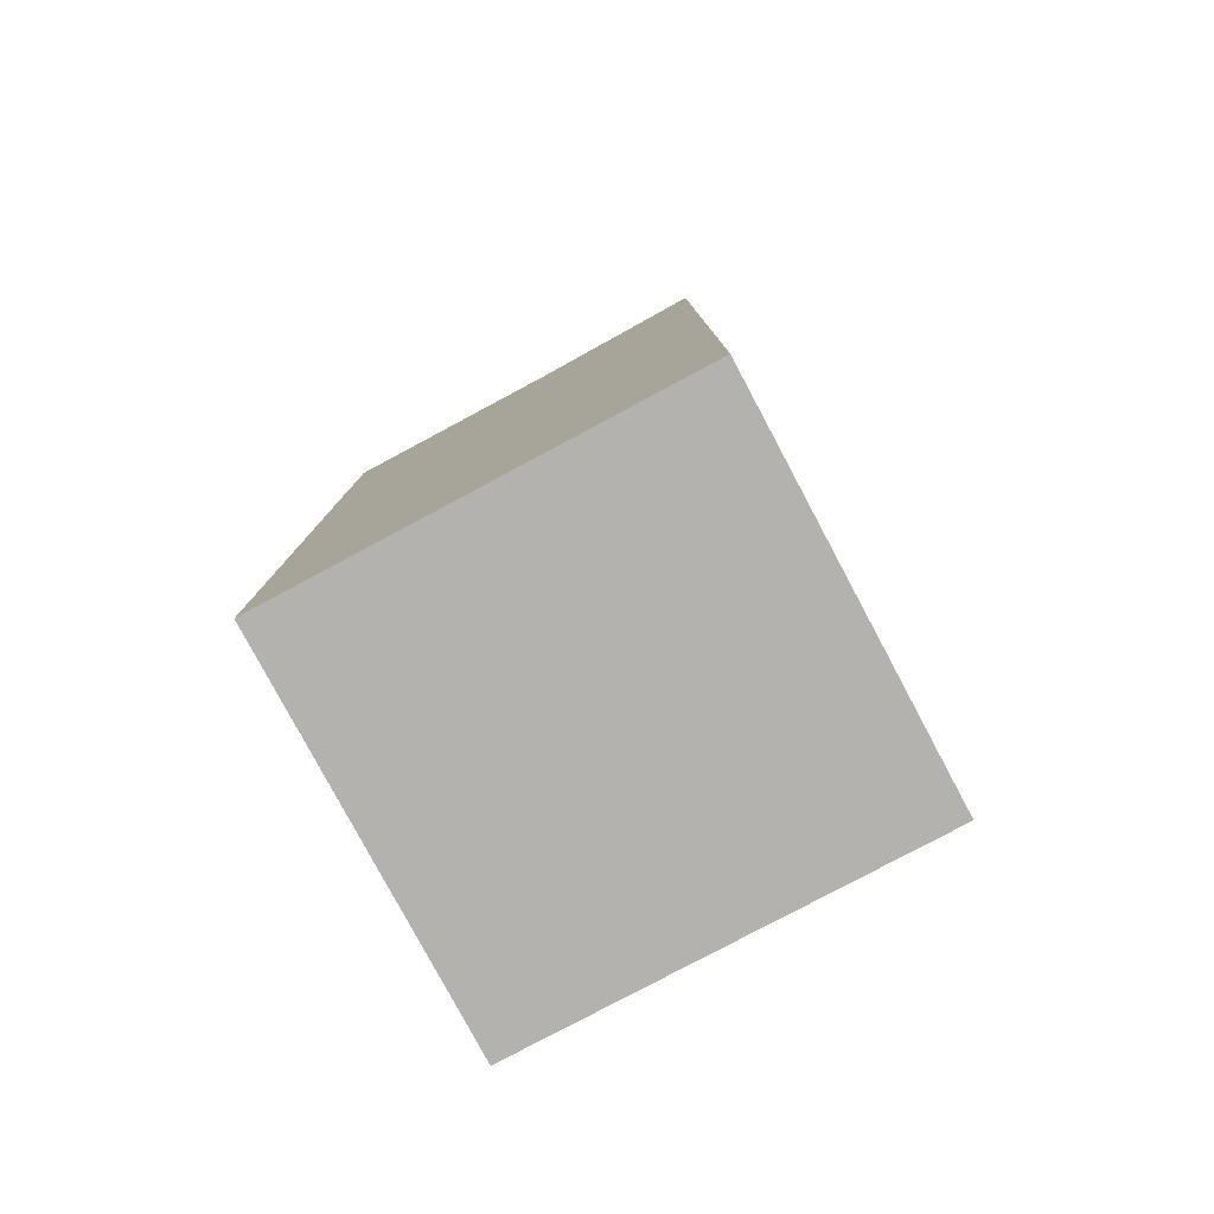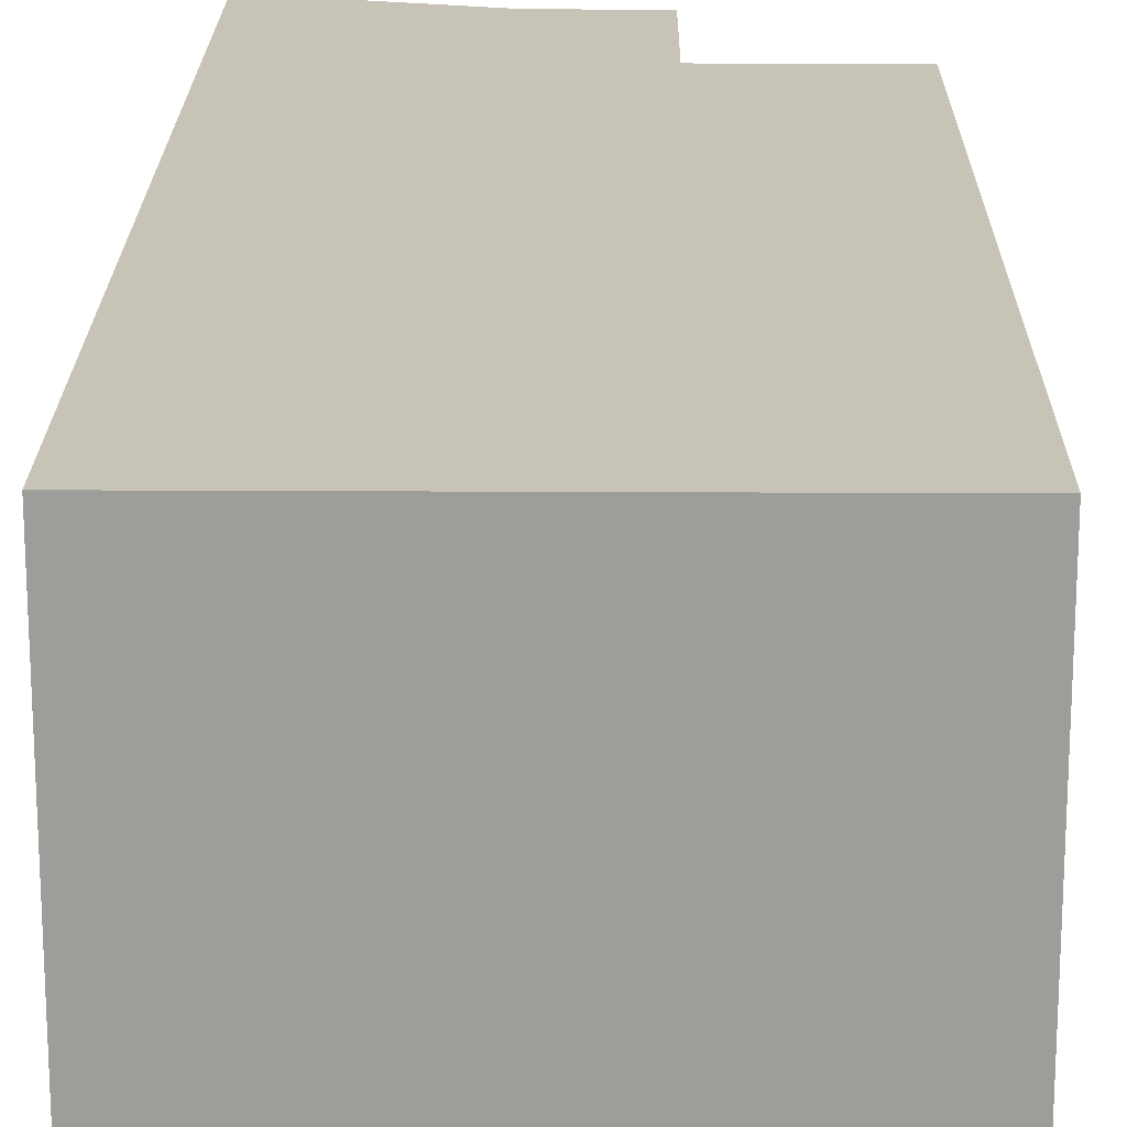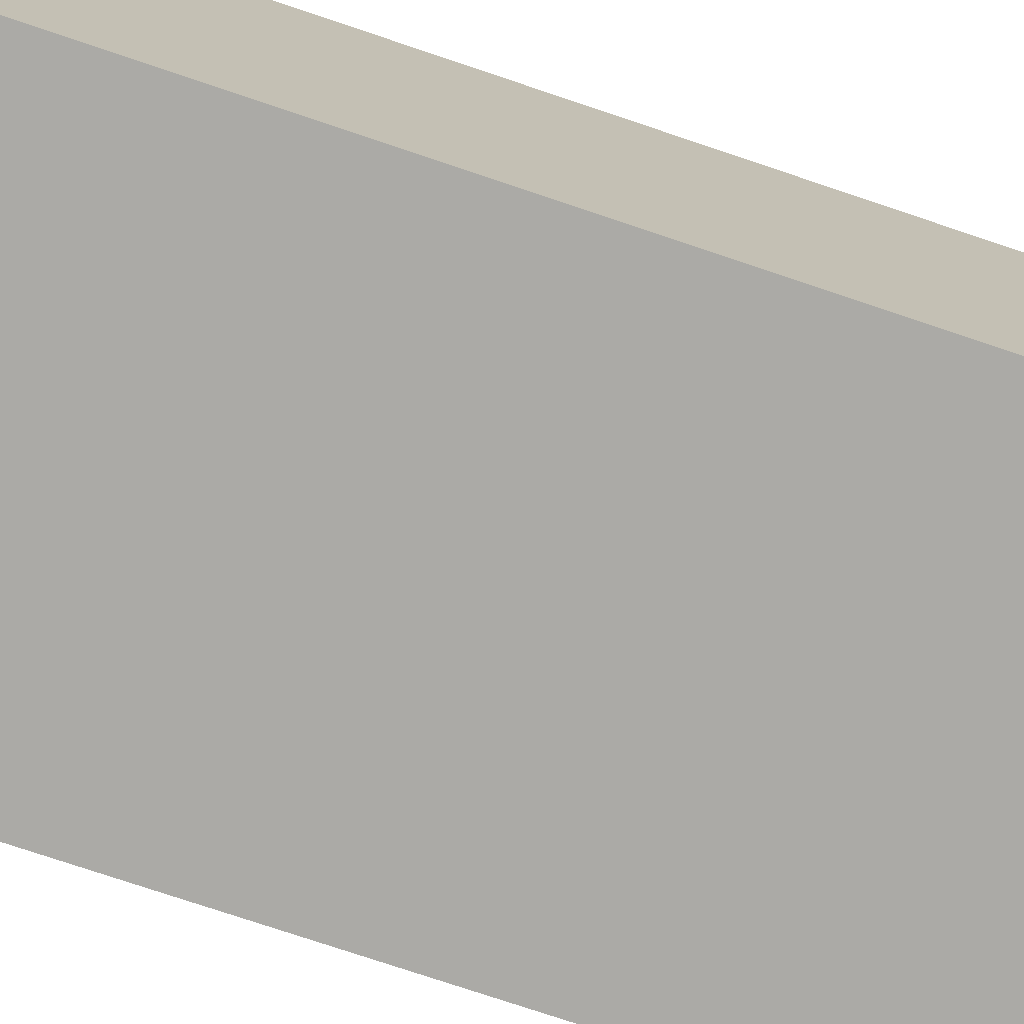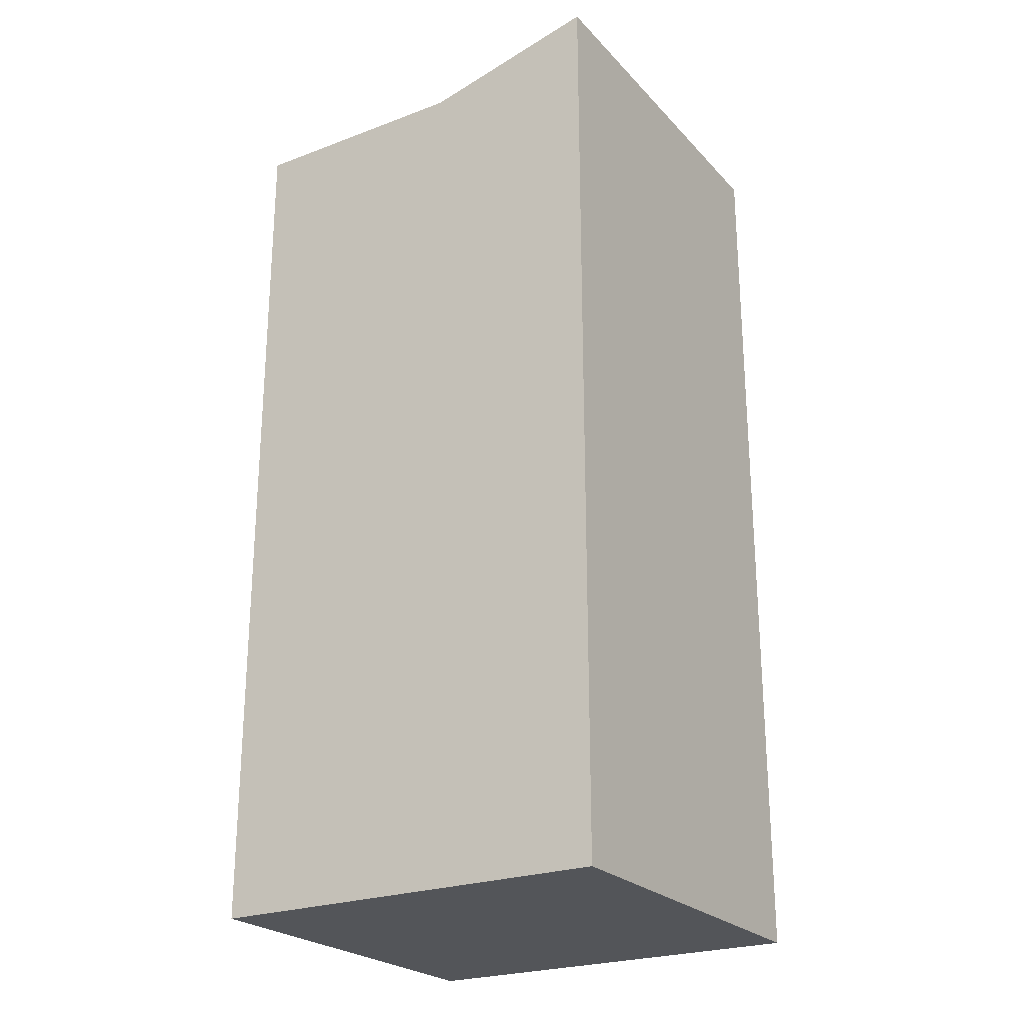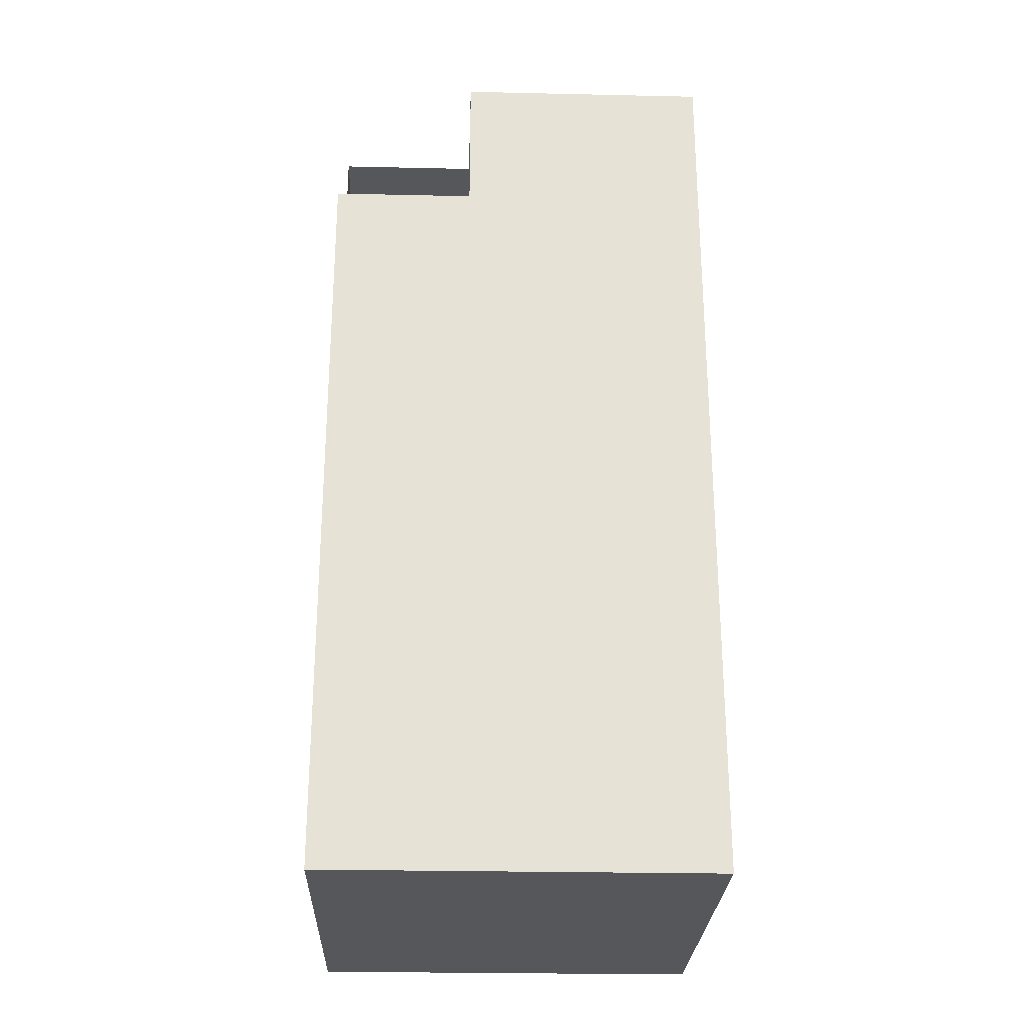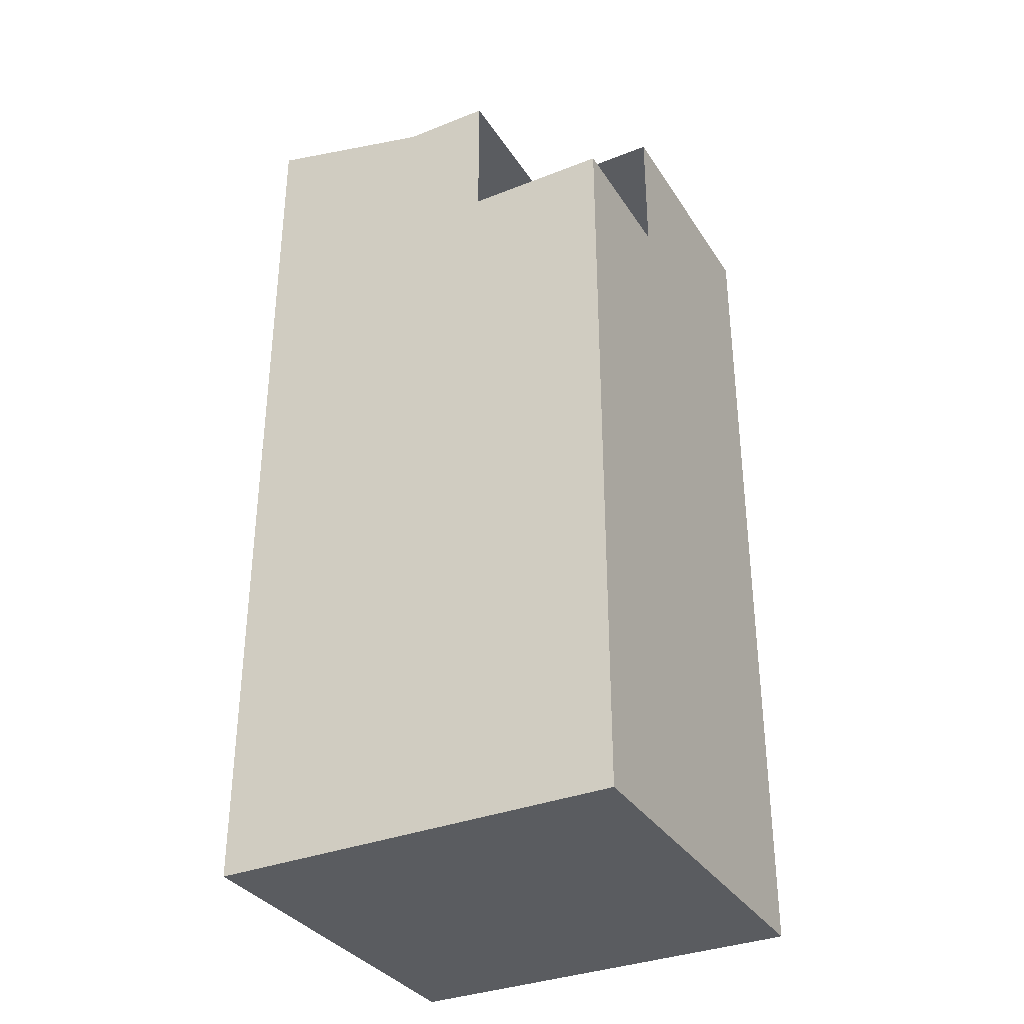
<metadata>
{"format":"obj","ext":"obj","renderer":"f3d","projection":"perspective","resolution":1024,"background":"white","views":[{"elev":-79.7,"azim":-151.9,"up":"+Y"},{"elev":19.6,"azim":0.6,"up":"+Z"},{"elev":-75.9,"azim":-108.6,"up":"+Z"},{"elev":-24.3,"azim":-148.2,"up":"+Y"},{"elev":-26.4,"azim":88.0,"up":"+Y"},{"elev":-34.0,"azim":28.2,"up":"+Y"}]}
</metadata>
<code>
g pb_Mesh107914
v 0 -24 -2
v -11.5 -24 -2
v 0 -24 9
v -11.5 -24 9
v 0 -3 9
v 0 -24 9
v -4 -3 9
v -11.5 -24 9
v -11.5 -2.25 9
v -11.5 2.25 9
v -11.5 -2.25 9
v -11.5 2.25 5
v -11.5 -24 9
v -11.5 -24 -2
v -11.5 2.25 -2
v 0 -3 5
v 0 -2.25 -2
v 0 -24 -2
v 0 -24 9
v 0 -3 9
v 0 1 -2
v 0 1 5
v -4 1 -2
v 0 1 -2
v 0 1 5
v -4 1 5
v -4 1 9
v -6.5 1 9
v -11.5 2.25 9
v -6.5 1 -2
v -11.5 2.25 -2
v -11.5 -24 -2
v 0 -2.25 -2
v 0 -24 -2
v -4 1 -2
v 0 1 -2
v -11.5 2.25 -2
v -6.5 1 -2
v -6.5 1 5
v -11.5 2.25 5
v -6.5 1 -2
v -6.5 1 5
v -6.5 1 9
v -11.5 2.25 9
v -4 1 9
v -6.5 1 9
g pb_Mesh107914_0
f 3 2 1
f 3 4 2
f 7 6 5
f 6 7 8
f 7 9 8
f 12 11 10
f 14 13 11
f 15 14 11
f 12 15 11
f 18 17 16
f 18 16 19
f 20 19 16
f 22 16 21
f 16 17 21
f 25 24 23
f 25 23 26
f 28 7 27
f 7 28 9
f 28 29 9
f 32 31 30
f 32 30 33
f 33 34 32
f 33 30 35
f 36 33 35
f 39 38 37
f 39 37 40
f 26 23 41
f 26 41 42
f 43 39 40
f 43 40 44
f 45 26 42
f 45 42 46

</code>
